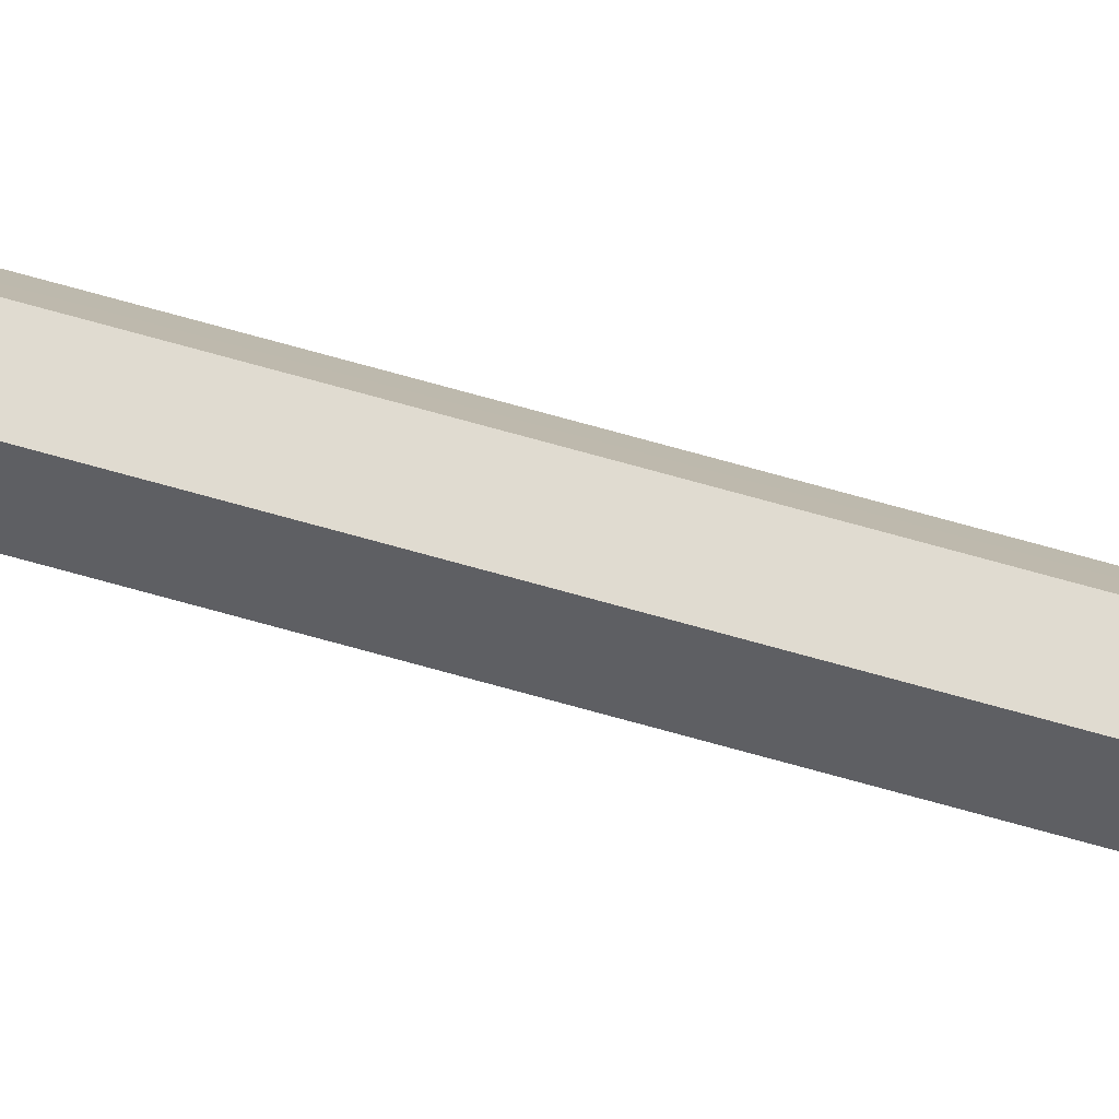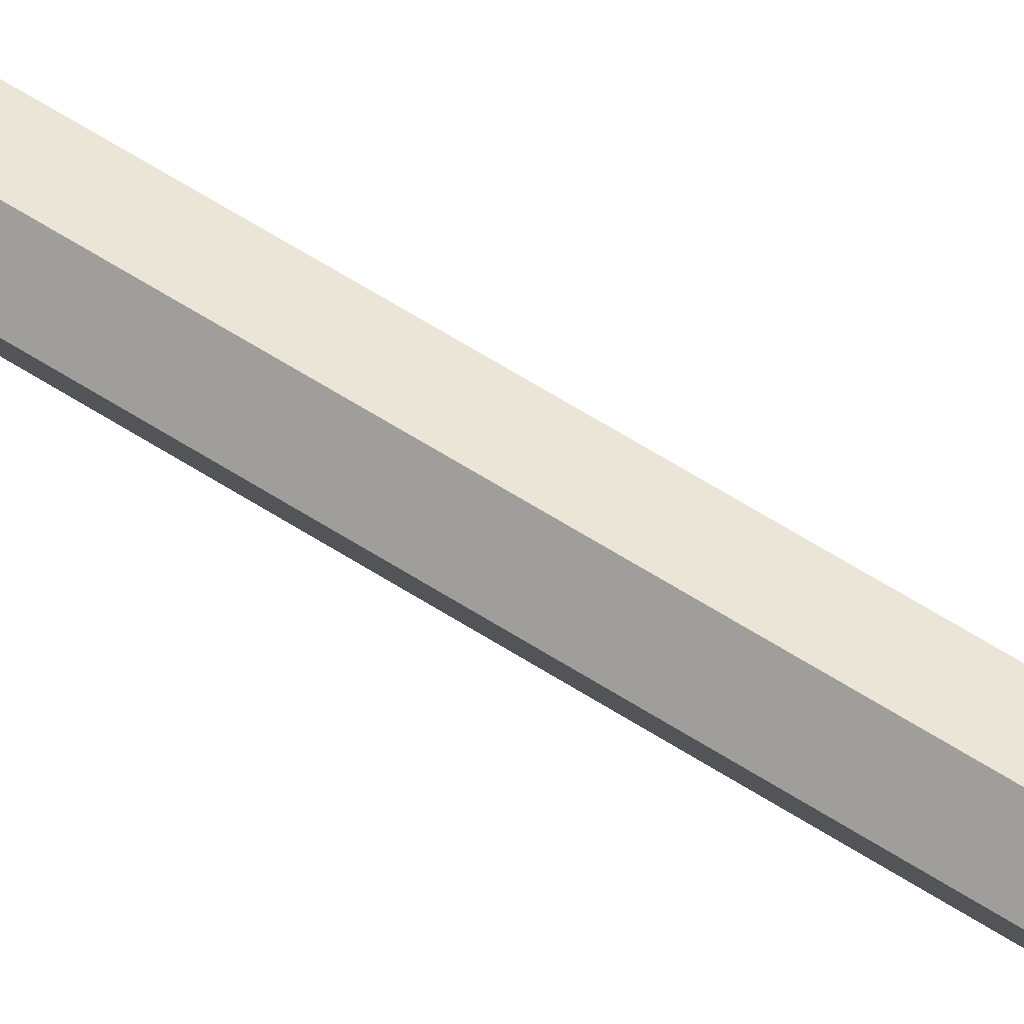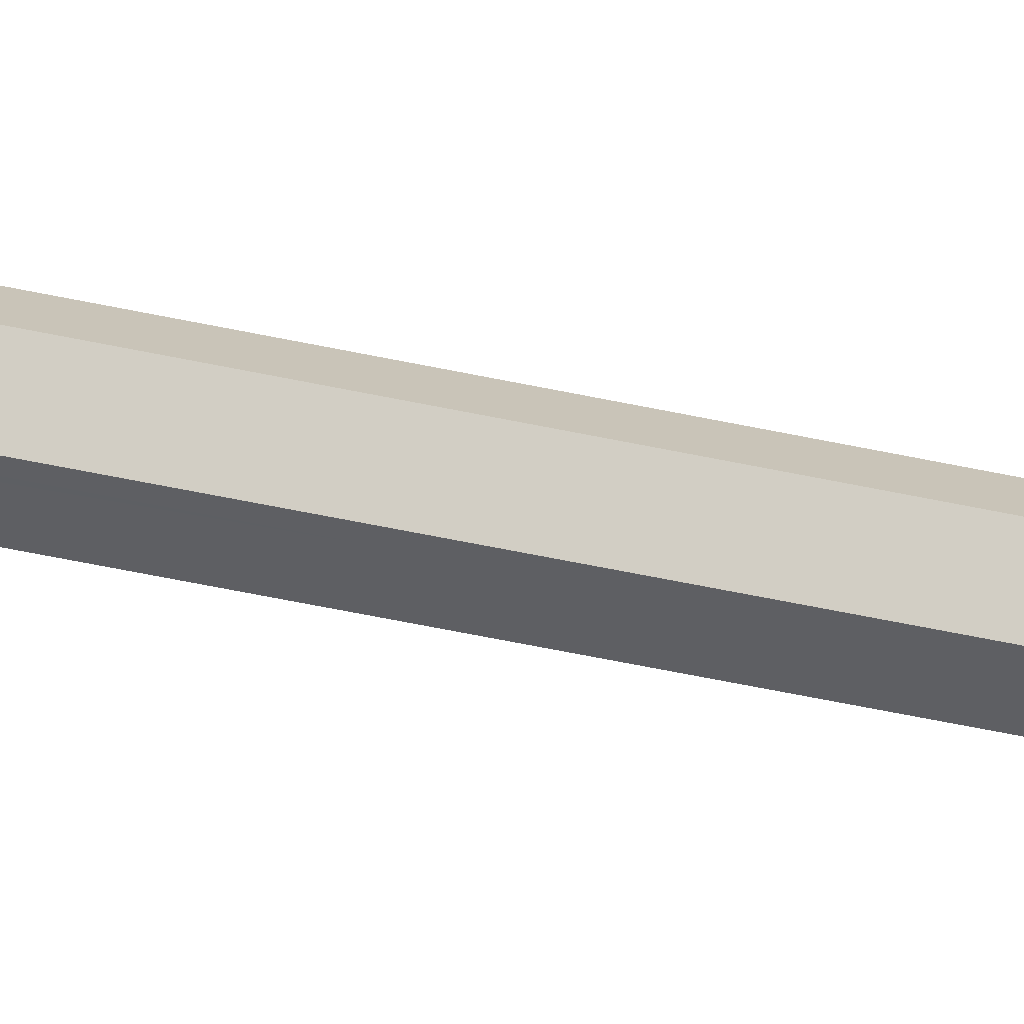
<metadata>
{"format":"obj","ext":"obj","renderer":"f3d","projection":"perspective","resolution":1024,"background":"white","views":[{"elev":70.1,"azim":105.8,"up":"+Z"},{"elev":44.4,"azim":-50.6,"up":"+Z"},{"elev":-40.9,"azim":74.1,"up":"+Z"}]}
</metadata>
<code>
v -6.5e-05 94.66 0
v -6.5e-05 92.73 -1.82
v -6.5e-05 88.97 -3.724
v -6.5e-05 85.38 -4.349
v -6.5e-05 89.55 -5.777
v -6.5e-05 94.62 -5.117
v -6.5e-05 101.5 -3.81
v -6.5e-05 113.5 0
v -6.5e-05 108.7 -1.981
v -1.025 107.6 0
v -0.8005 89.22 -4.61
v -1.025 93.78 -3.641
v -1.296 97.64 -1.945
v -1.553 101.9 0
v 1.024 107.6 0
v 0.8004 89.22 -4.61
v 1.025 93.78 -3.641
v 1.296 97.64 -1.945
v 1.553 101.9 0
v -6.5e-05 92.73 1.82
v -6.5e-05 88.97 3.724
v -6.5e-05 85.38 4.349
v -6.5e-05 89.55 5.777
v -6.5e-05 94.62 5.117
v -6.5e-05 101.5 3.81
v -6.5e-05 108.7 1.981
v -0.8005 89.22 4.61
v -1.025 93.78 3.641
v -1.296 97.64 1.945
v 0.8004 89.22 4.61
v 1.025 93.78 3.641
v 1.296 97.64 1.945
v 0.5141 100.2 -0.8906
v -0.5142 100.2 -0.8906
v -1.028 100.2 -0
v -0.5142 100.2 0.8906
v 0.5141 100.2 0.8906
v 1.028 100.2 0
v 0.5141 79.14 -0.8906
v -0.5142 79.14 -0.8906
v -1.028 79.14 -0
v -0.5142 79.14 0.8906
v 0.5141 79.14 0.8906
v 1.028 79.14 0
v -1.105 55.58 -1.812
v -2.181 55.58 0
v 1.105 55.58 -1.812
v 2.18 55.58 0
v 1.31 57.88 -2.155
v -1.311 57.88 -2.155
v -2.598 57.88 0
v 2.598 57.88 0
v -1.12 -78.72 -1.877
v -2.233 -78.72 0
v 1.12 -78.72 -1.877
v 2.233 -78.72 0
v -0.8402 -101.6 -1.432
v -1.678 -101.6 0
v 0.8402 -101.6 -1.432
v 1.678 -101.6 0
v -1.105 55.58 1.812
v 1.105 55.58 1.812
v 1.31 57.88 2.155
v -1.311 57.88 2.155
v -1.12 -78.72 1.877
v 1.12 -78.72 1.877
v -0.8402 -101.6 1.432
v 0.8402 -101.6 1.432
v 0.6441 -105.4 -1.116
v -0.6441 -105.4 -1.116
v -1.288 -105.4 0
v -0.6441 -105.4 1.116
v 0.6441 -105.4 1.116
v 1.288 -105.4 0
v 1.116 -104.5 -1.932
v -1.116 -104.5 -1.932
v -2.231 -104.5 0
v -1.116 -104.5 1.932
v 1.116 -104.5 1.932
v 2.231 -104.5 0
v 1.288 -103.2 -2.231
v -1.288 -103.2 -2.231
v -2.576 -103.2 0
v -1.288 -103.2 2.231
v 1.288 -103.2 2.231
v 2.576 -103.2 0
v -1.114 -53.36 -1.851
v -1.111 -38.4 -1.841
v -1.59 -44.98 -1.041
v 0.1749 -45 -1.846
v -1.106 33.65 1.819
v -1.107 20.51 1.823
v -1.709 29.35 0.8062
v -0.02201 29.6 1.82
v 0.9032 78.71 -1.485
v -0.9032 78.71 -1.485
v -1.79 78.69 0
v 1.79 78.69 0
v 0.9032 78.71 1.485
v -0.9032 78.71 1.485
v 1.294 65.75 -2.128
v -1.294 65.75 -2.128
v -2.565 65.75 0
v 2.564 65.75 0
v 1.294 65.75 2.128
v -1.294 65.75 2.128
v 1.18 73.39 -1.939
v -1.18 73.39 -1.939
v -2.336 73.39 0
v 2.336 73.39 0
v 1.18 73.39 1.939
v -1.18 73.39 1.939
v 1.12 -82.45 -1.882
v 1.12 -80.32 -1.879
v -1.12 -80.32 -1.879
v -1.12 -82.45 -1.882
v -2.233 -80.32 0
v -2.233 -82.45 0
v 2.233 -80.32 0
v 2.233 -82.45 0
v 1.12 -80.32 1.879
v 1.12 -82.45 1.882
v -1.12 -80.32 1.879
v -1.12 -82.45 1.882
v -1.118 -99.18 -1.903
v -1.118 -97.05 -1.9
v -2.233 -97.05 0
v -2.233 -99.18 0
v 2.233 -99.18 0
v 2.233 -97.05 0
v 1.118 -97.05 -1.9
v 1.118 -99.18 -1.903
v -1.118 -97.05 1.9
v -1.118 -99.18 1.903
v 1.118 -99.18 1.903
v 1.118 -97.05 1.9
v 1.633 -82.1 -2.782
v 1.633 -80.66 -2.779
v 3.279 -80.66 -1e-06
v 3.279 -82.1 -1e-06
v -1.633 -82.1 -2.782
v -1.633 -80.66 -2.779
v -3.279 -82.1 -0
v -3.279 -80.66 -0
v -1.633 -82.1 2.782
v -1.633 -80.66 2.779
v 1.633 -80.66 2.779
v 1.633 -82.1 2.782
v -1.634 -98.83 -2.802
v -1.634 -97.4 -2.8
v 1.634 -97.4 -2.8
v 1.634 -98.83 -2.802
v -3.276 -98.83 1e-06
v -3.276 -97.4 0
v -1.634 -98.83 2.802
v -1.634 -97.4 2.8
v 3.276 -98.83 0
v 3.276 -97.4 0
v 1.634 -97.4 2.8
v 1.634 -98.83 2.802
v -1.12 -76.75 -1.876
v 1.12 -76.75 -1.876
v 2.232 -76.75 0
v 1.12 -76.75 1.876
v -1.12 -76.75 1.876
v -2.232 -76.75 0
v 1.638 -78.42 -2.791
v -1.638 -78.42 -2.791
v -1.638 -77.05 -2.79
v 1.638 -77.05 -2.79
v 1.638 -77.05 2.79
v 1.638 -78.42 2.791
v -1.638 -77.05 2.79
v -1.638 -78.42 2.791
v -3.269 -77.05 -6.7e-05
v -3.27 -78.42 -6.7e-05
v 3.269 -77.05 -2e-06
v 3.27 -78.42 -2e-06
f 13 1 14
f 4 3 11
f 12 2 1 13
f 11 3 2 12
f 9 10 8
f 4 11 5
f 6 5 11 12
f 6 12 13 7
f 9 7 14 10
f 7 13 14
f 18 19 1
f 4 16 3
f 17 18 1 2
f 16 17 2 3
f 9 8 15
f 4 5 16
f 6 17 16 5
f 6 7 18 17
f 9 15 19 7
f 7 19 18
f 29 14 1
f 22 27 21
f 28 29 1 20
f 27 28 20 21
f 26 8 10
f 22 23 27
f 24 28 27 23
f 24 25 29 28
f 26 10 14 25
f 25 14 29
f 32 1 19
f 22 21 30
f 31 20 1 32
f 30 21 20 31
f 26 15 8
f 22 30 23
f 24 23 30 31
f 24 31 32 25
f 26 25 19 15
f 25 32 19
f 39 40 34 33
f 40 41 35 34
f 41 42 36 35
f 42 43 37 36
f 43 44 38 37
f 44 39 33 38
f 47 45 50 49
f 45 46 51 50
f 48 47 49 52
f 167 168 169 170
f 87 161 166 89
f 166 46 45 89
f 88 89 45
f 47 48 163 162
f 62 63 64 61
f 61 64 51 46
f 48 52 63 62
f 69 70 76 75
f 70 71 77 76
f 71 72 78 77
f 72 73 79 78
f 73 74 80 79
f 74 69 75 80
f 75 76 82 81
f 76 77 83 82
f 77 78 84 83
f 78 79 85 84
f 79 80 86 85
f 80 75 81 86
f 81 82 57 59
f 82 83 58 57
f 83 84 67 58
f 84 85 68 67
f 85 86 60 68
f 86 81 59 60
f 88 90 89
f 90 87 89
f 92 94 93
f 94 91 93
f 49 50 102 101
f 50 51 103 102
f 52 49 101 104
f 64 63 105 106
f 51 64 106 103
f 63 52 104 105
f 107 108 96 95
f 108 109 97 96
f 110 107 95 98
f 112 111 99 100
f 109 112 100 97
f 111 110 98 99
f 101 102 108 107
f 102 103 109 108
f 104 101 107 110
f 106 105 111 112
f 103 106 112 109
f 105 104 110 111
f 39 44 98 95
f 44 43 99 98
f 43 42 100 99
f 42 41 97 100
f 41 40 96 97
f 40 39 95 96
f 62 164 163 48
f 172 171 173 174
f 174 173 175 176
f 137 138 139 140
f 138 137 141 142
f 142 141 143 144
f 144 143 145 146
f 140 139 147 148
f 148 147 146 145
f 149 150 151 152
f 150 149 153 154
f 154 153 155 156
f 157 158 159 160
f 158 157 152 151
f 156 155 160 159
f 53 55 114 115
f 58 128 125 57
f 60 59 132 129
f 65 123 121 66
f 58 67 134 128
f 60 129 135 68
f 116 113 131 126
f 115 117 54 53
f 119 114 55 56
f 122 124 133 136
f 117 123 65 54
f 121 119 56 66
f 126 127 118 116
f 130 131 113 120
f 127 133 124 118
f 136 130 120 122
f 125 132 59 57
f 135 134 67 68
f 114 119 139 138
f 120 113 137 140
f 113 116 141 137
f 115 114 138 142
f 116 118 143 141
f 117 115 142 144
f 118 124 145 143
f 123 117 144 146
f 119 121 147 139
f 122 120 140 148
f 121 123 146 147
f 124 122 148 145
f 126 131 151 150
f 132 125 149 152
f 125 128 153 149
f 127 126 150 154
f 128 134 155 153
f 133 127 154 156
f 130 136 159 158
f 135 129 157 160
f 129 132 152 157
f 131 130 158 151
f 134 135 160 155
f 136 133 156 159
f 70 69 74 71
f 71 74 73 72
f 162 161 87 90
f 88 45 47 90
f 162 90 47
f 175 169 168 176
f 170 177 178 167
f 177 171 172 178
f 92 165 164 94
f 62 61 91 94
f 62 94 164
f 46 166 165 93
f 91 61 46 93
f 165 92 93
f 55 53 168 167
f 161 162 170 169
f 164 165 173 171
f 65 66 172 174
f 165 166 175 173
f 54 65 174 176
f 166 161 169 175
f 53 54 176 168
f 162 163 177 170
f 56 55 167 178
f 163 164 171 177
f 66 56 178 172

</code>
